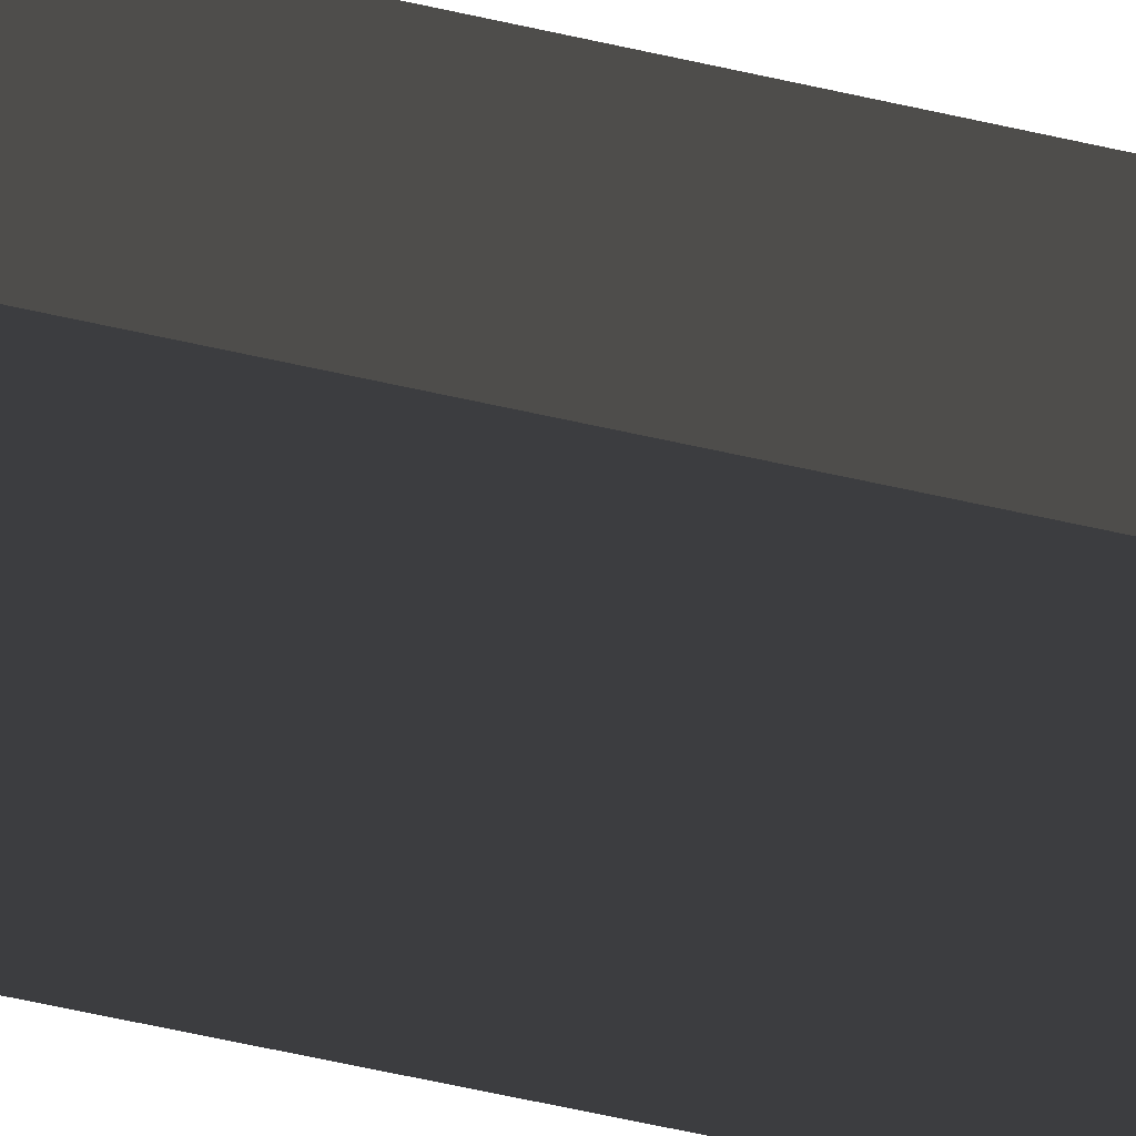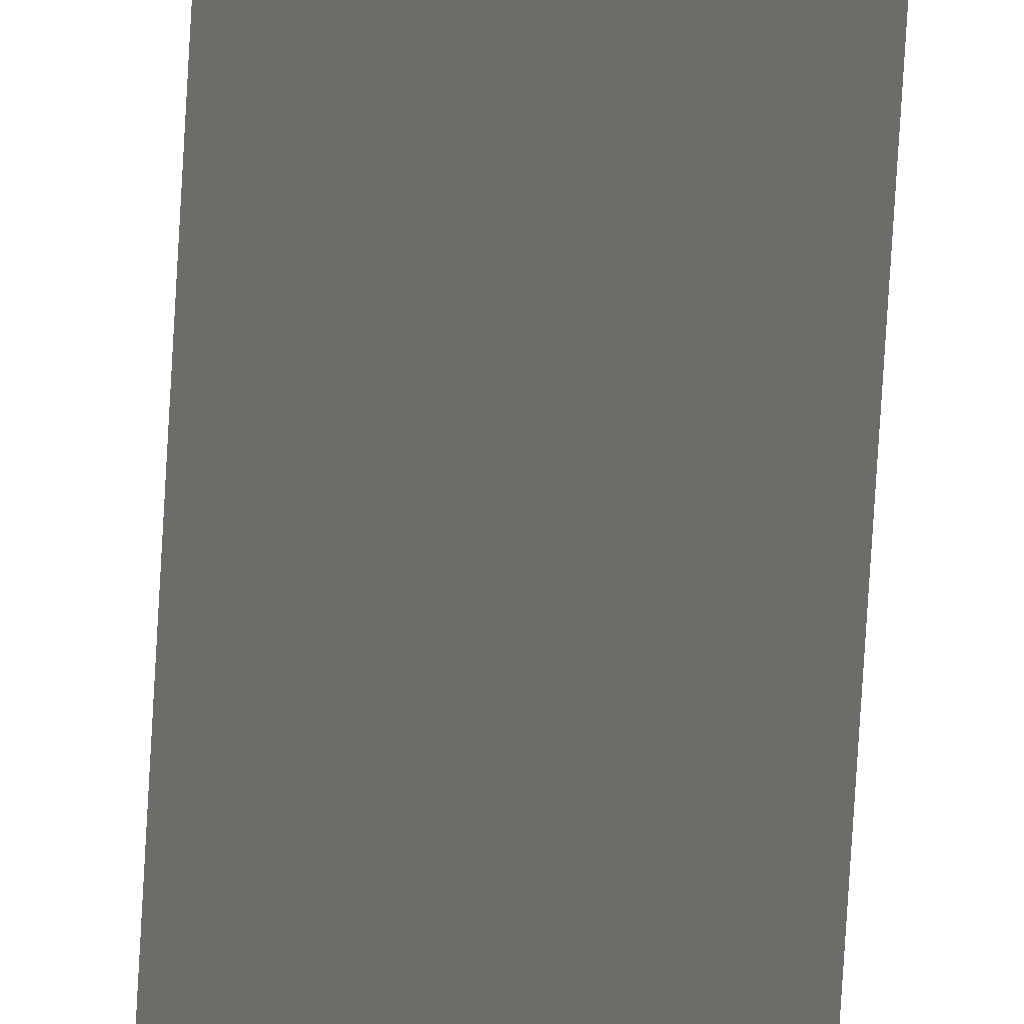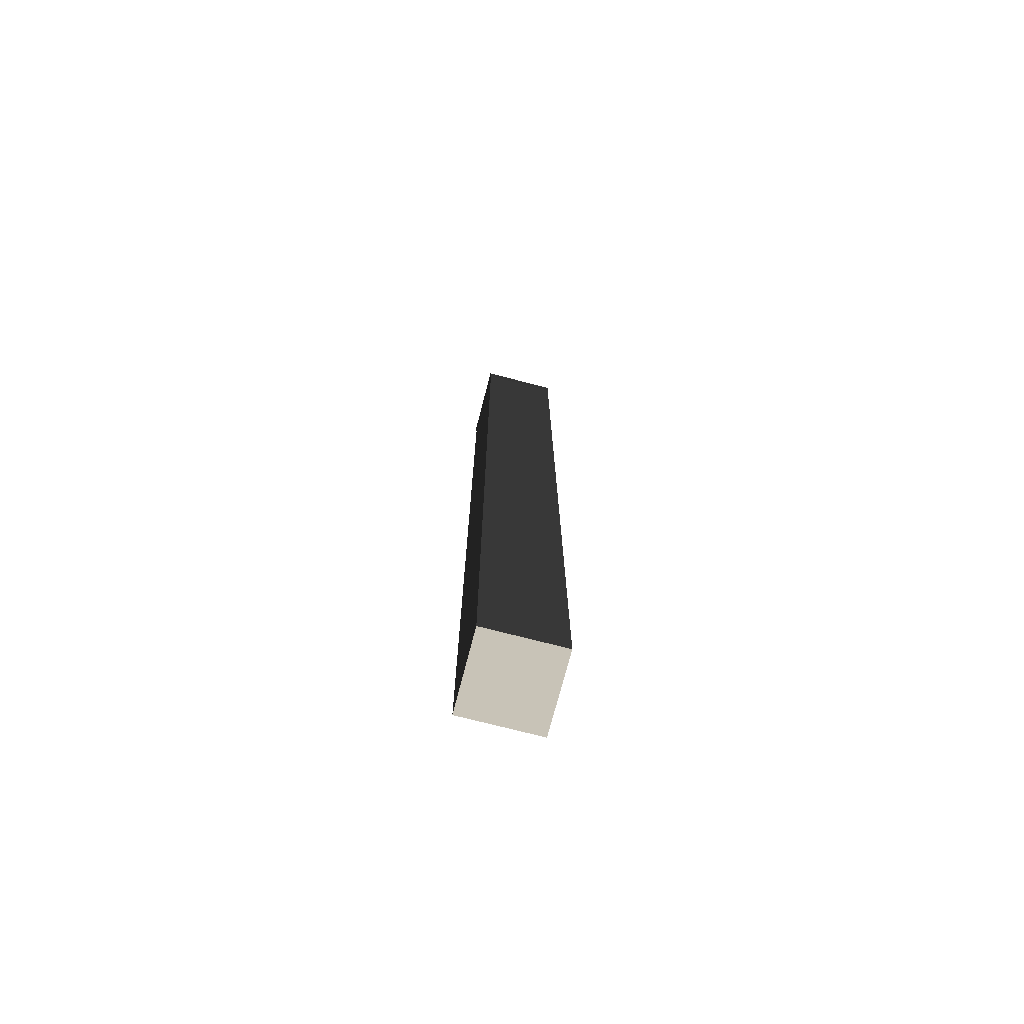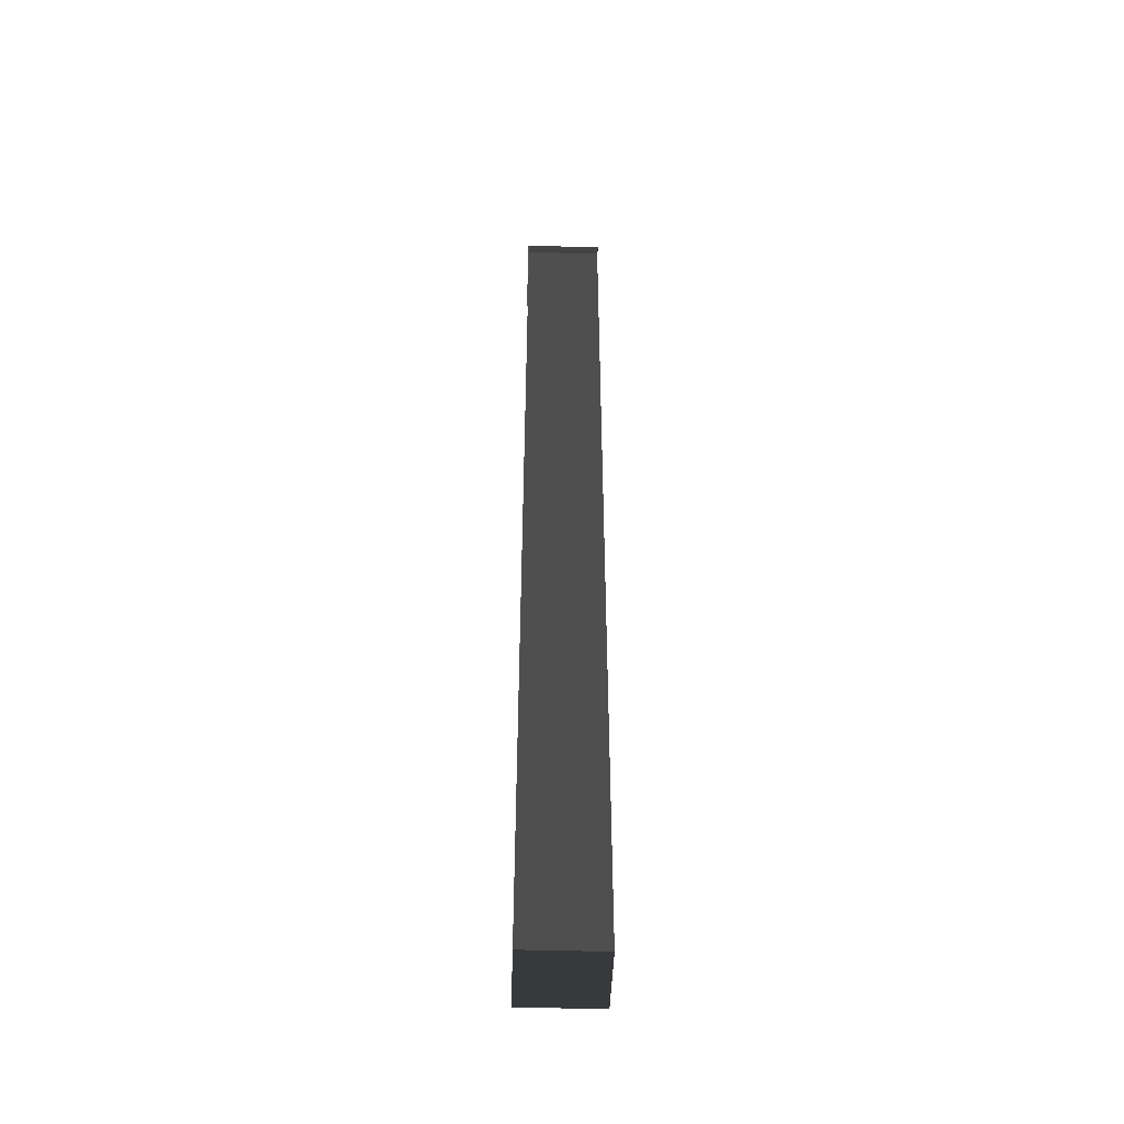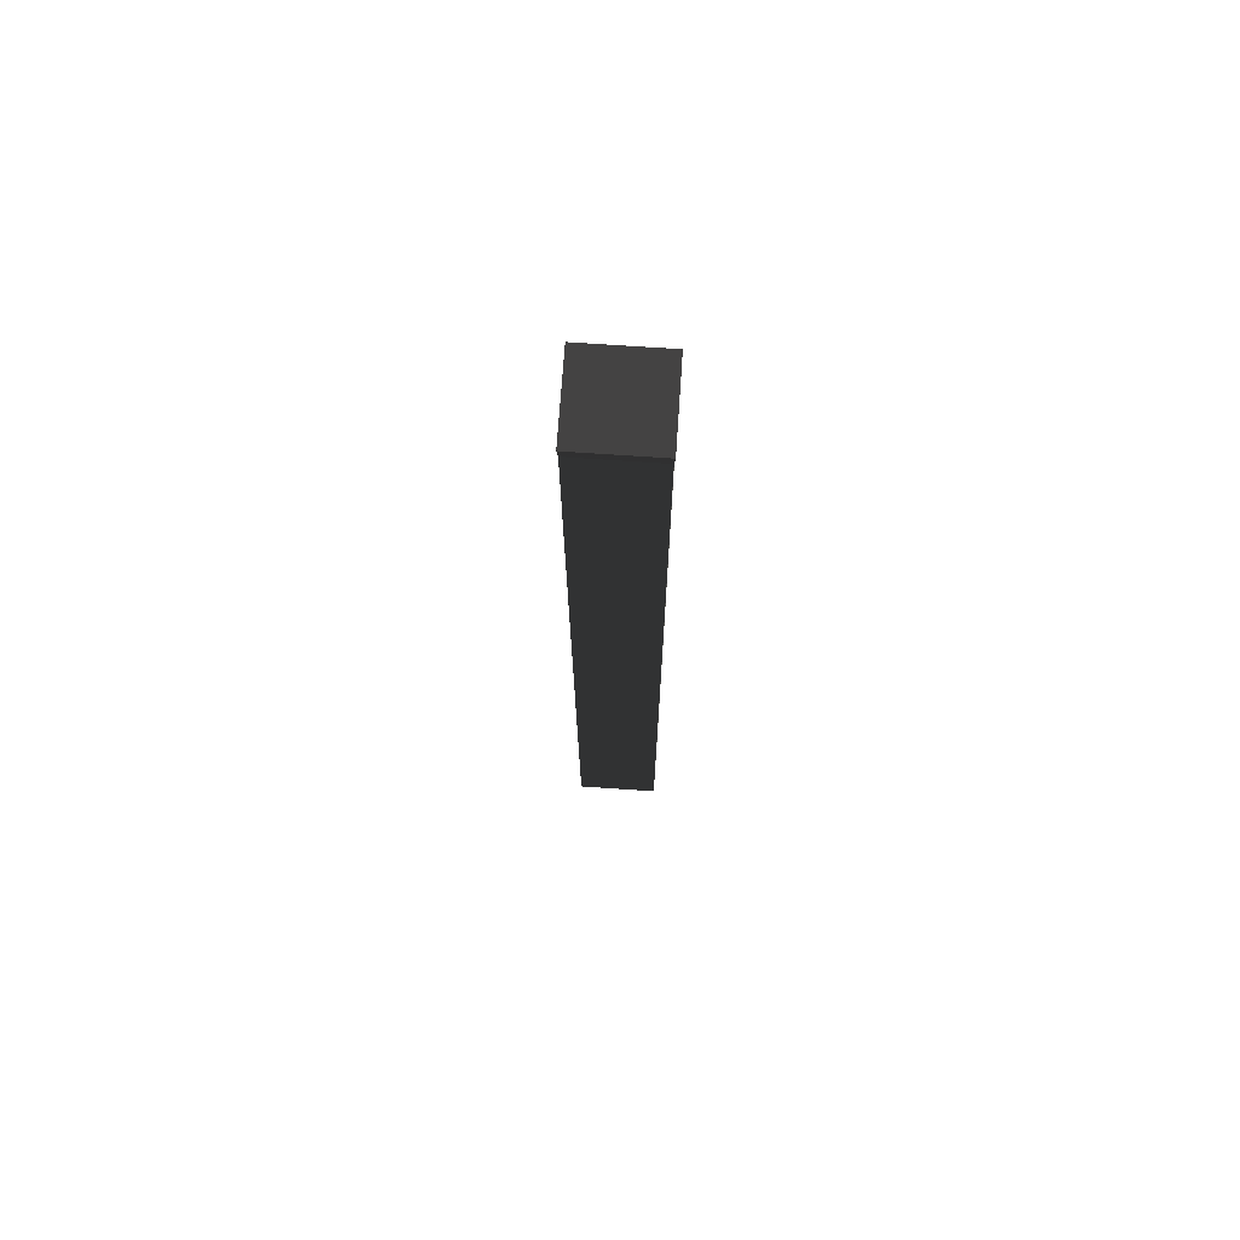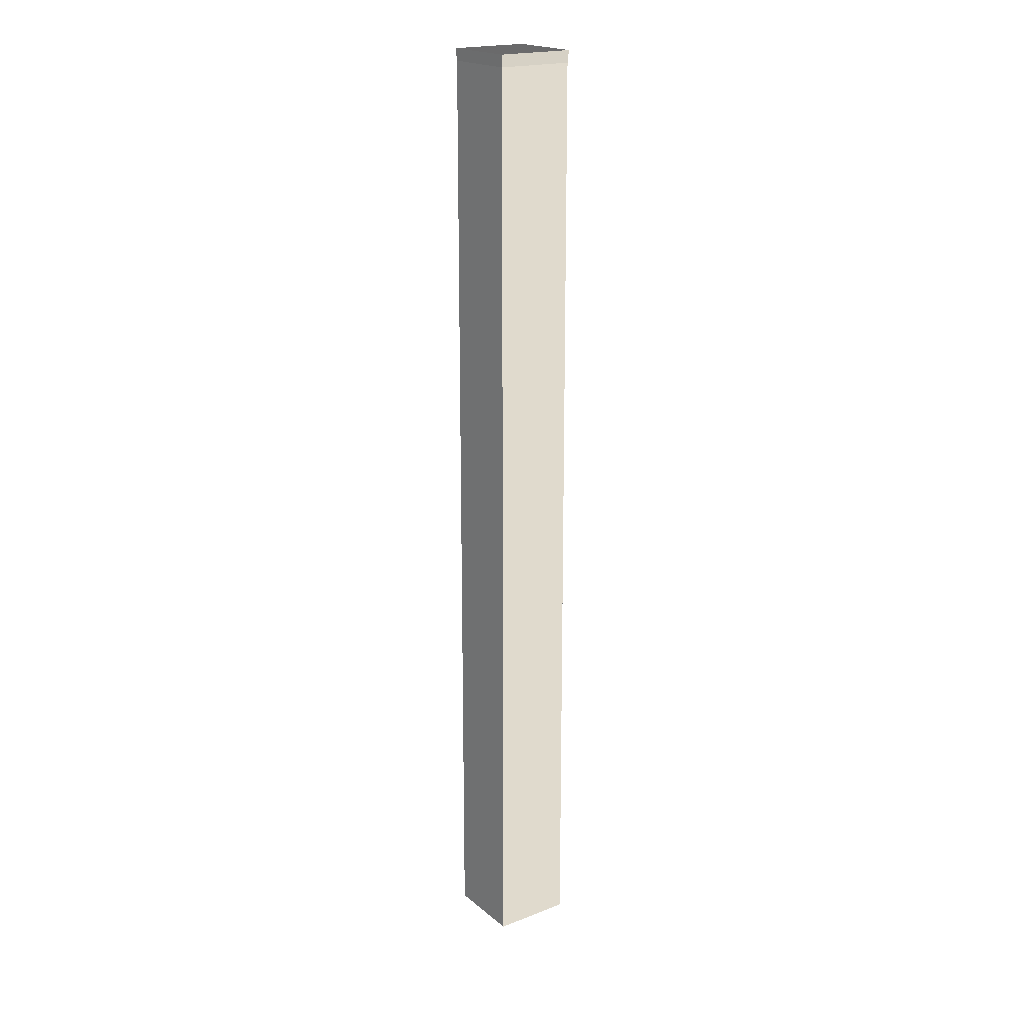
<metadata>
{"format":"obj","ext":"obj","renderer":"f3d","projection":"perspective","resolution":1024,"background":"white","views":[{"elev":-59.3,"azim":-103.3,"up":"+Y"},{"elev":-71.4,"azim":-3.3,"up":"+Y"},{"elev":-73.4,"azim":-14.5,"up":"+Z"},{"elev":-46.4,"azim":178.1,"up":"+Z"},{"elev":72.2,"azim":93.9,"up":"+Z"},{"elev":20.1,"azim":-125.0,"up":"+Z"}]}
</metadata>
<code>
v -63.18 -63.18 763.8
v -63.18 63.18 763.8
v -64.67 64.67 783.2
v -64.67 -64.67 783.2
v -63.18 63.18 763.8
v 63.18 63.18 763.8
v 64.67 64.67 783.2
v -64.67 64.67 783.2
v 63.18 63.18 763.8
v 63.18 -63.18 763.8
v 64.67 -64.67 783.2
v 64.67 64.67 783.2
v 63.18 -63.18 763.8
v -63.18 -63.18 763.8
v -64.67 -64.67 783.2
v 64.67 -64.67 783.2
v -64.67 64.67 -783.2
v -64.67 -64.67 -783.2
v 64.67 -64.67 -783.2
v 64.67 64.67 -783.2
v 64.67 64.67 783.2
v 64.67 -64.67 783.2
v -64.67 -64.67 783.2
v -64.67 64.67 783.2
v 64.67 -64.67 -783.2
v -64.67 -64.67 -783.2
v -63.18 -63.18 763.8
v 63.18 -63.18 763.8
v 64.67 64.67 -783.2
v 64.67 -64.67 -783.2
v 63.18 -63.18 763.8
v 63.18 63.18 763.8
v -64.67 64.67 -783.2
v 64.67 64.67 -783.2
v 63.18 63.18 763.8
v -63.18 63.18 763.8
v -64.67 -64.67 -783.2
v -64.67 64.67 -783.2
v -63.18 63.18 763.8
v -63.18 -63.18 763.8
g asian_base_block_high_(12)_582_66
f 1 3 2
f 1 4 3
f 5 7 6
f 5 8 7
f 9 11 10
f 9 12 11
f 13 15 14
f 13 16 15
f 17 19 18
f 17 20 19
f 21 23 22
f 21 24 23
f 25 27 26
f 25 28 27
f 29 31 30
f 29 32 31
f 33 35 34
f 33 36 35
f 37 39 38
f 37 40 39

</code>
